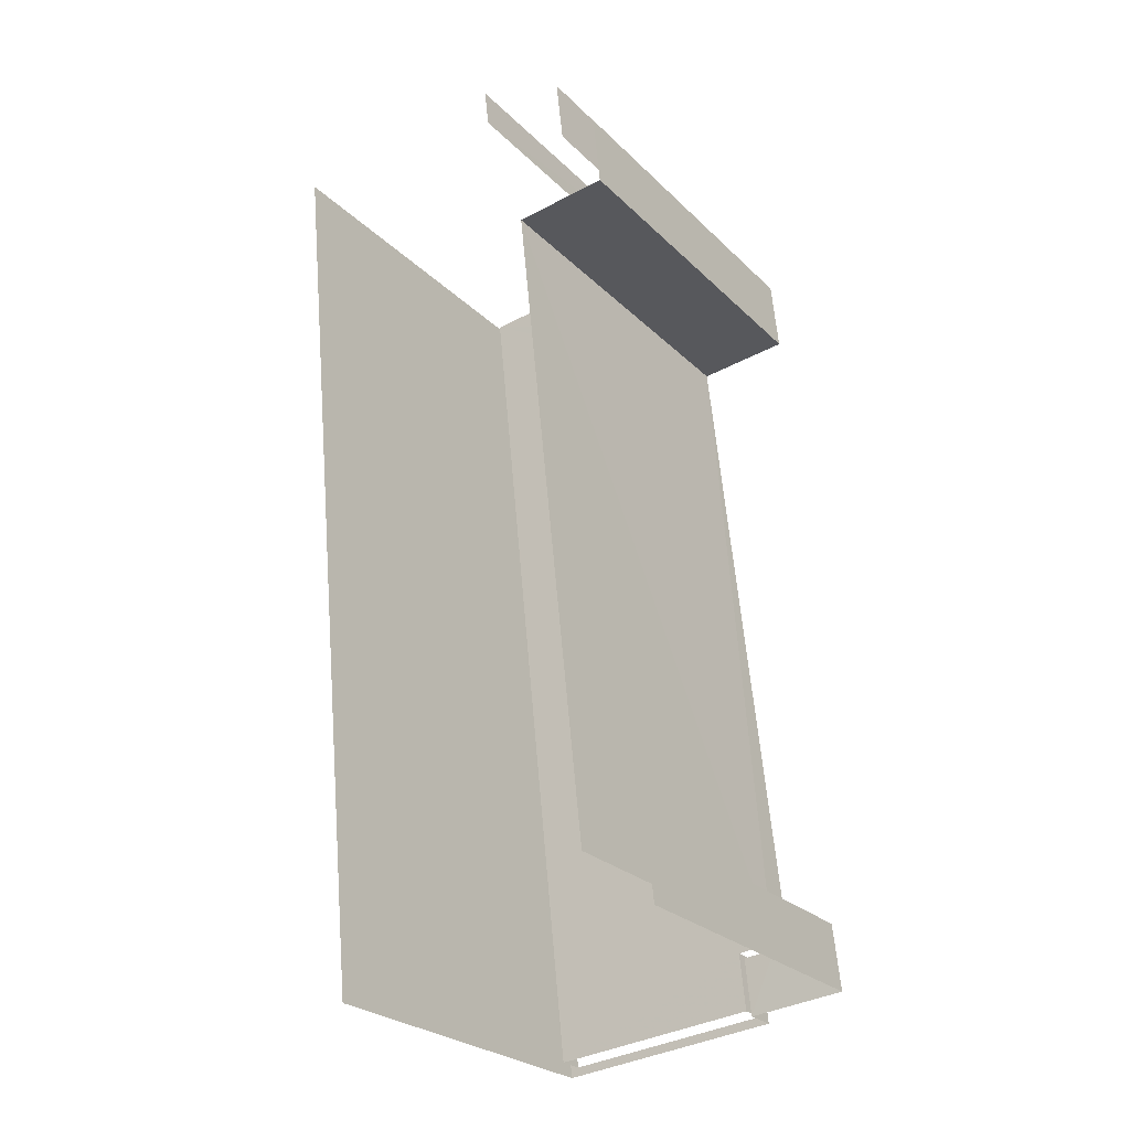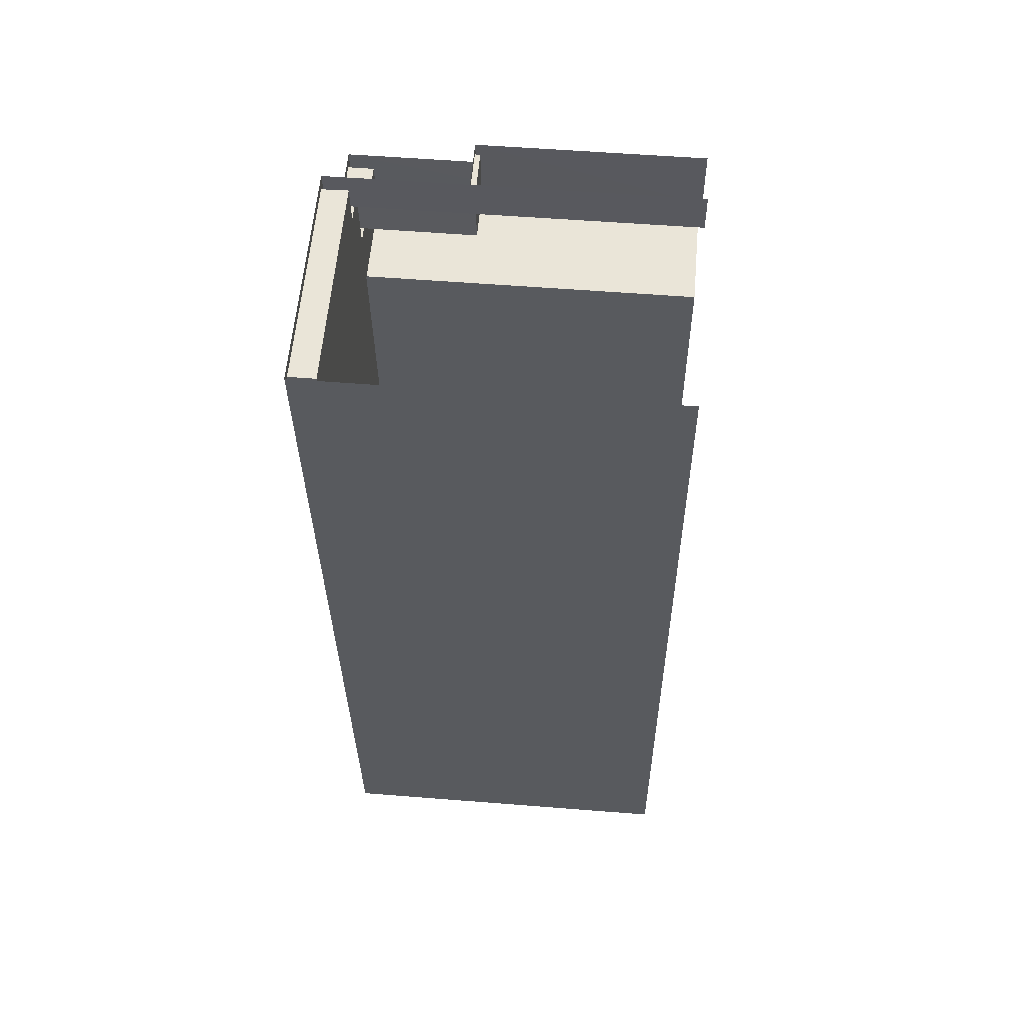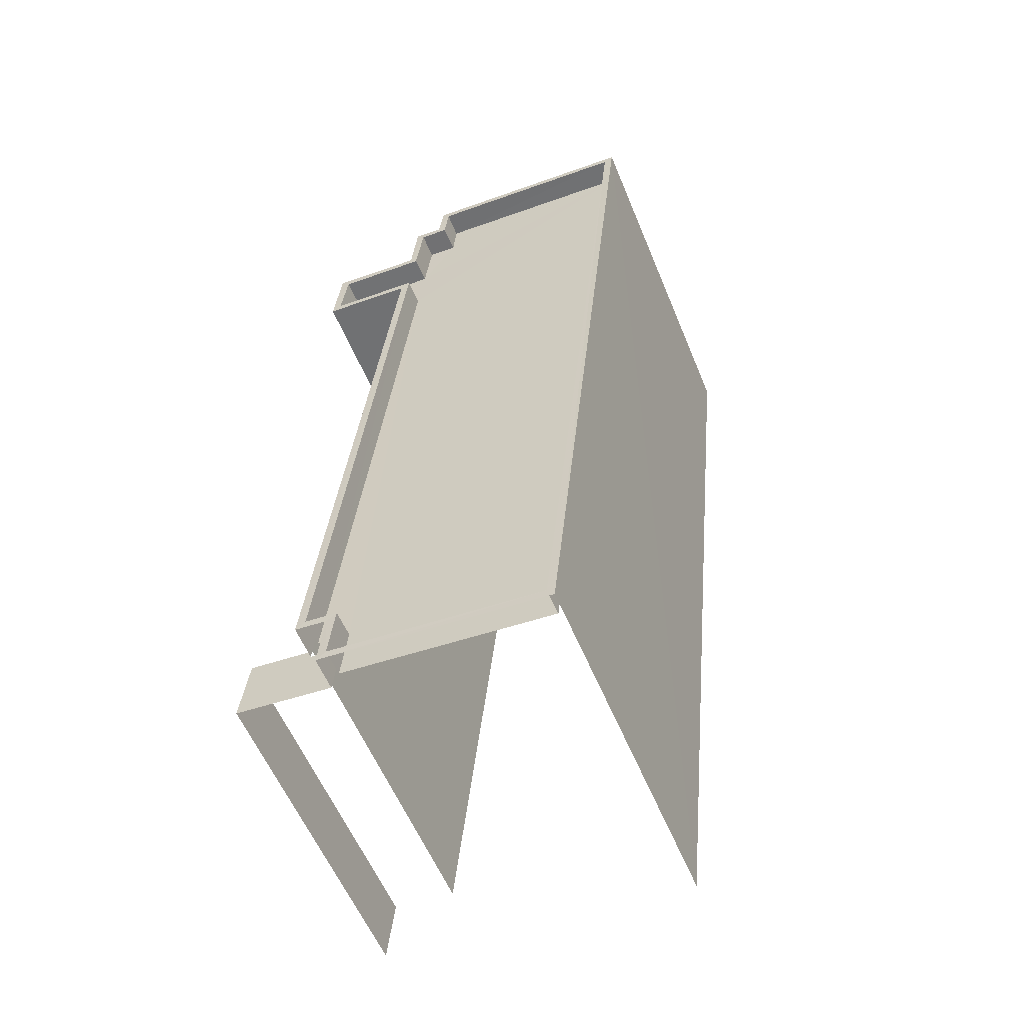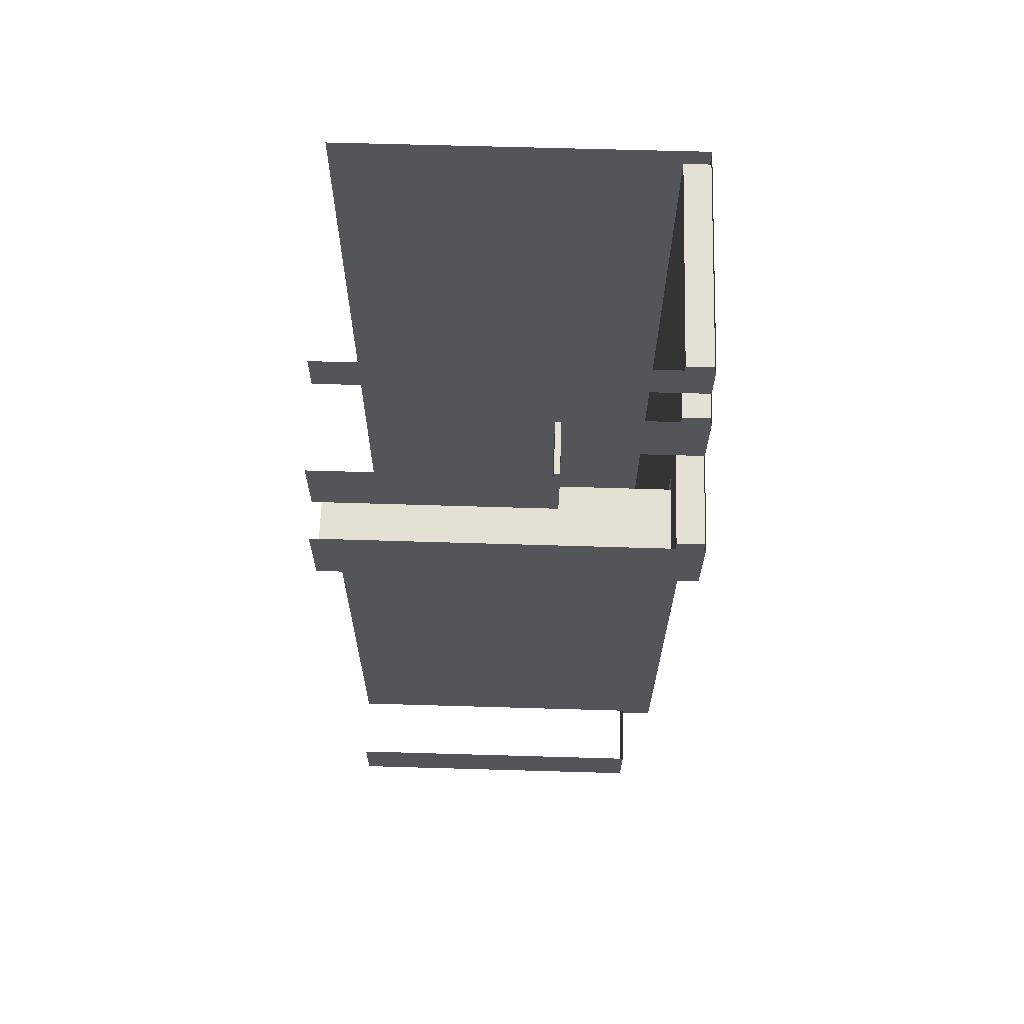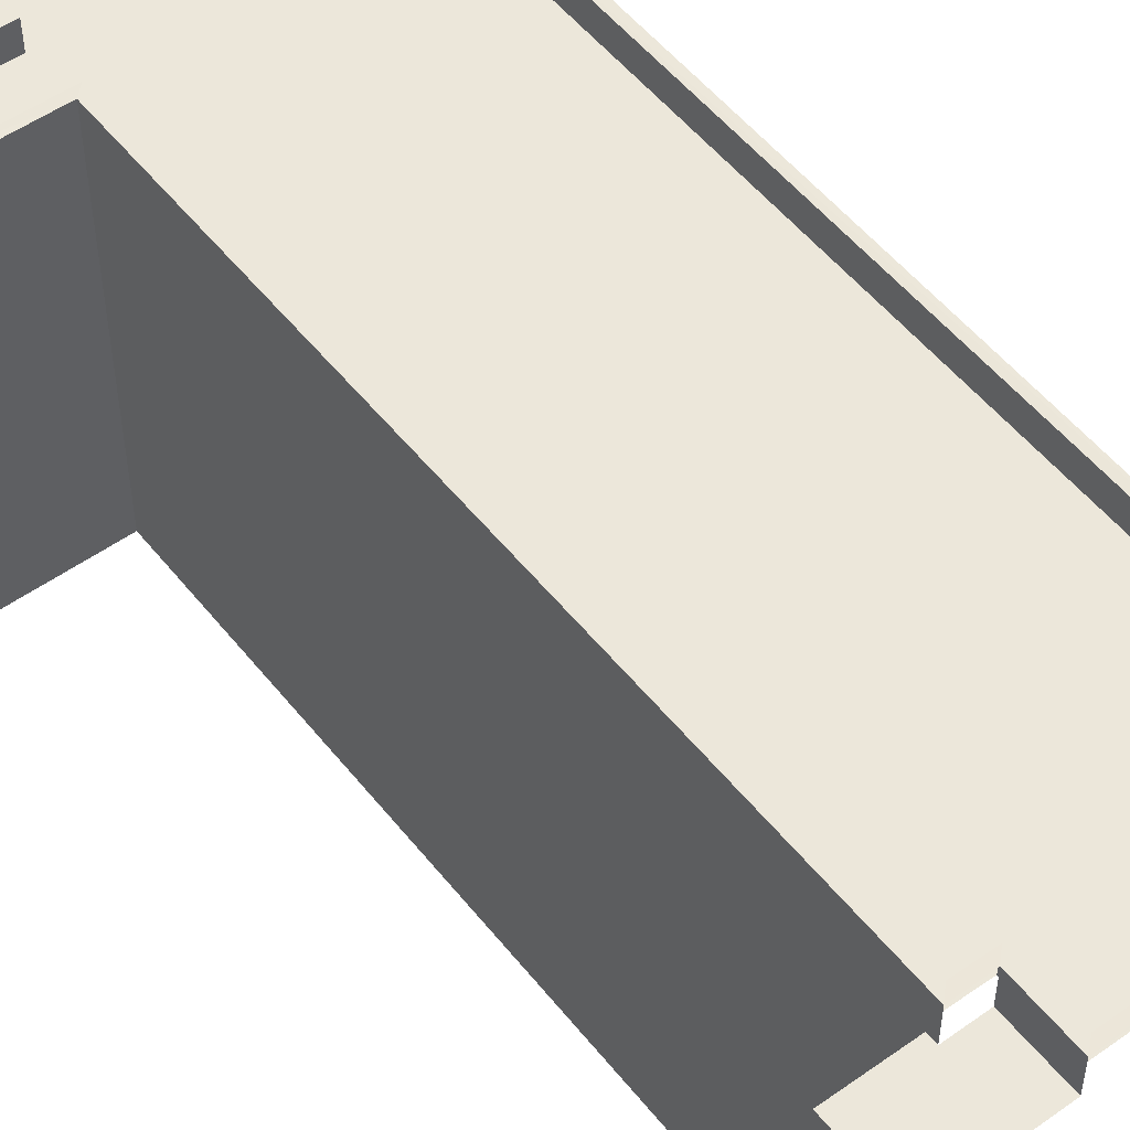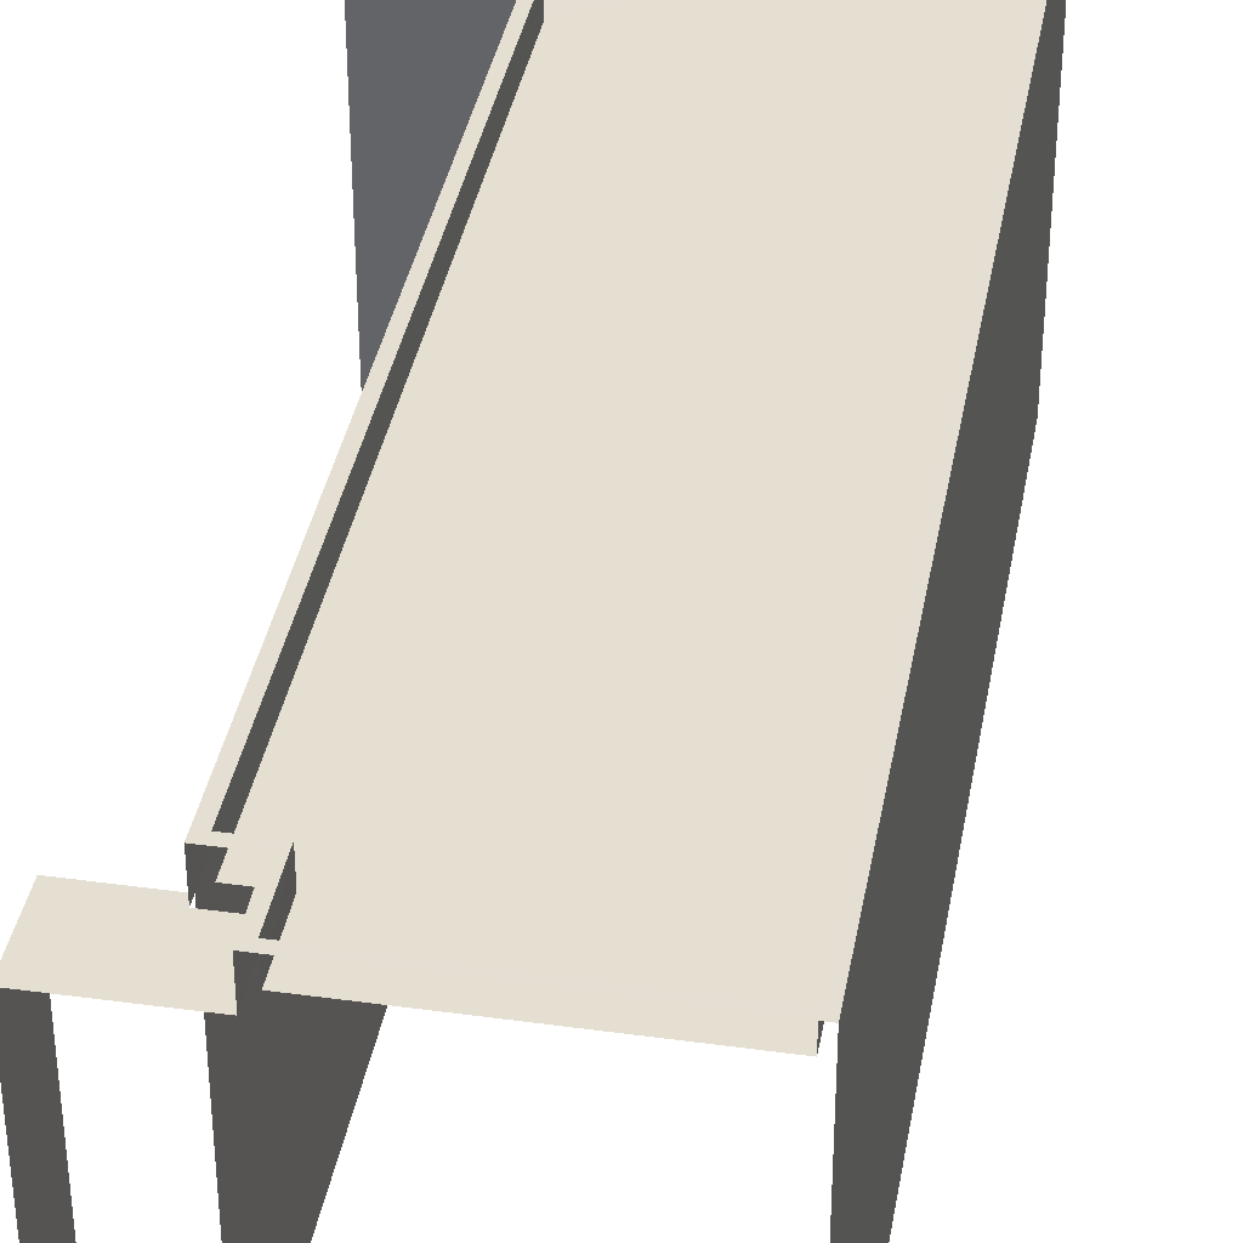
<metadata>
{"format":"obj","ext":"obj","renderer":"f3d","projection":"perspective","resolution":1024,"background":"white","views":[{"elev":-26.2,"azim":-145.8,"up":"+Y"},{"elev":52.9,"azim":95.0,"up":"+Y"},{"elev":-58.3,"azim":22.5,"up":"+Y"},{"elev":71.6,"azim":-88.4,"up":"+Y"},{"elev":52.4,"azim":-43.3,"up":"+Z"},{"elev":37.3,"azim":4.1,"up":"+Z"}]}
</metadata>
<code>
v -3.11e+05 4.333e+04 0.9375
v -3.11e+05 4.333e+04 0.9341
v -3.11e+05 4.333e+04 0.9369
v -3.11e+05 4.336e+04 0.9592
v -3.11e+05 4.337e+04 0.968
v -3.11e+05 4.336e+04 0.9582
v -3.11e+05 4.336e+04 0.9608
v -3.11e+05 4.336e+04 0.9611
v -3.11e+05 4.333e+04 0.9363
v -3.11e+05 4.337e+04 0.9656
v -3.11e+05 4.337e+04 0.9643
v -3.11e+05 4.337e+04 0.9634
v -3.11e+05 4.336e+04 16.28
v -3.11e+05 4.333e+04 16.26
v -3.11e+05 4.337e+04 16.29
v -3.11e+05 4.337e+04 16.29
v -3.11e+05 4.337e+04 16.29
v -3.11e+05 4.333e+04 16.26
v -3.11e+05 4.333e+04 16.26
v -3.11e+05 4.336e+04 16.28
v -3.11e+05 4.336e+04 16.28
v -3.11e+05 4.336e+04 16.28
v -3.11e+05 4.333e+04 16.26
v -3.11e+05 4.337e+04 16.29
v -3.11e+05 4.333e+04 15.95
v -3.11e+05 4.333e+04 15.95
v -3.11e+05 4.333e+04 15.95
v -3.11e+05 4.333e+04 15.95
v -3.11e+05 4.333e+04 15.95
v -3.11e+05 4.333e+04 15.95
v -3.11e+05 4.336e+04 11.3
v -3.11e+05 4.337e+04 11.31
v -3.11e+05 4.337e+04 11.31
v -3.11e+05 4.337e+04 11.31
v -3.11e+05 4.336e+04 11.3
v -3.11e+05 4.337e+04 11.31
v -3.11e+05 4.337e+04 17.49
v -3.11e+05 4.337e+04 17.49
v -3.11e+05 4.337e+04 17.49
v -3.11e+05 4.333e+04 17.46
v -3.11e+05 4.333e+04 17.46
v -3.11e+05 4.333e+04 17.46
v -3.11e+05 4.336e+04 17.48
v -3.11e+05 4.336e+04 17.48
v -3.11e+05 4.336e+04 17.48
v -3.11e+05 4.337e+04 17.49
v -3.11e+05 4.337e+04 17.49
v -3.11e+05 4.336e+04 17.48
v -3.11e+05 4.337e+04 17.49
v -3.11e+05 4.337e+04 17.49
v -3.11e+05 4.333e+04 17.46
v -3.11e+05 4.333e+04 17.46
v -3.11e+05 4.333e+04 17.46
v -3.11e+05 4.333e+04 17.46
v -3.11e+05 4.336e+04 17.48
v -3.11e+05 4.336e+04 17.48
v -3.11e+05 4.336e+04 17.48
v -3.11e+05 4.337e+04 17.49
v -3.11e+05 4.333e+04 17.46
v -3.11e+05 4.336e+04 17.48
v -3.11e+05 4.336e+04 11.05
v -3.11e+05 4.337e+04 11.06
v -3.11e+05 4.336e+04 11.05
v -3.11e+05 4.337e+04 11.06
f 1 2 3
f 4 5 1
f 6 7 8
f 2 9 3
f 10 5 11
f 6 8 4
f 8 12 11
f 4 1 3
f 4 11 5
f 8 11 4
f 38 5 10
f 39 38 10
f 25 9 26
f 25 3 9
f 12 34 11
f 11 34 49
f 12 33 34
f 49 34 47
f 60 13 21
f 55 60 21
f 41 14 19
f 54 41 19
f 59 18 23
f 52 59 23
f 40 29 1
f 1 29 2
f 40 42 29
f 2 29 28
f 8 7 31
f 7 43 31
f 63 35 61
f 61 35 48
f 35 43 48
f 31 43 35
f 27 51 53
f 27 30 51
f 13 14 15
f 15 16 17
f 18 19 14
f 20 21 22
f 13 23 18
f 24 22 17
f 22 21 13
f 22 13 15
f 13 18 14
f 22 15 17
f 25 26 27
f 26 28 27
f 27 29 30
f 27 28 29
f 31 32 33
f 33 32 34
f 31 35 32
f 34 32 36
f 37 38 39
f 38 37 40
f 40 41 42
f 43 44 45
f 46 47 48
f 48 43 45
f 49 50 39
f 46 49 47
f 51 52 53
f 51 42 54
f 55 44 56
f 56 53 52
f 39 50 37
f 41 40 37
f 41 54 42
f 45 44 55
f 57 46 48
f 57 48 45
f 58 50 49
f 58 49 46
f 51 59 52
f 54 59 51
f 55 56 60
f 56 52 60
f 61 62 63
f 61 64 62
f 4 25 56
f 56 25 53
f 4 3 25
f 53 25 27
f 43 7 6
f 44 43 6
f 50 17 16
f 50 58 17
f 36 32 62
f 64 36 62
f 59 19 18
f 59 54 19
f 8 33 12
f 8 31 33
f 45 21 20
f 45 55 21
f 46 22 24
f 46 57 22
f 11 39 10
f 11 49 39
f 47 36 48
f 48 36 61
f 47 34 36
f 61 36 64
f 58 24 17
f 58 46 24
f 56 6 4
f 56 44 6
f 29 42 51
f 30 29 51
f 26 9 2
f 28 26 2
f 37 15 14
f 41 37 14
f 37 16 15
f 37 50 16
f 63 62 32
f 35 63 32
f 57 20 22
f 57 45 20
f 38 1 5
f 38 40 1
f 60 23 13
f 60 52 23

</code>
